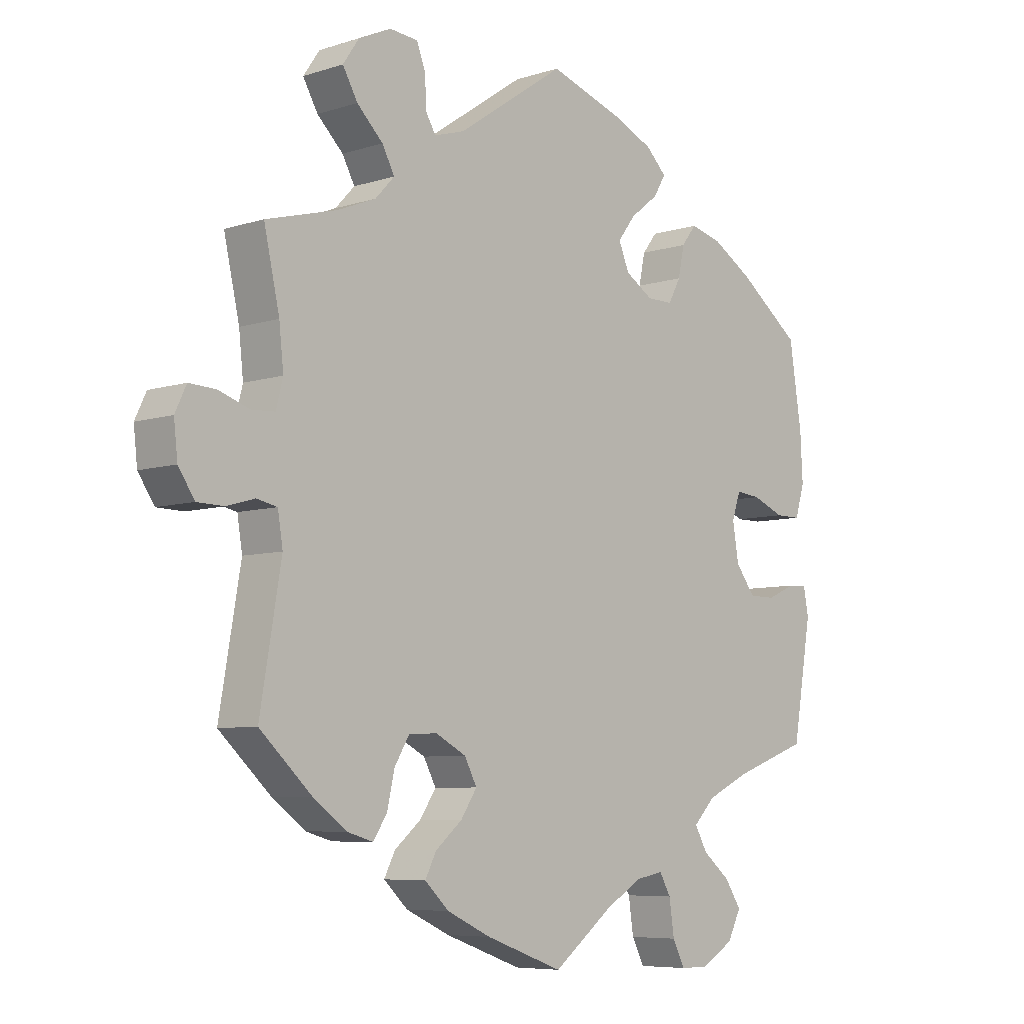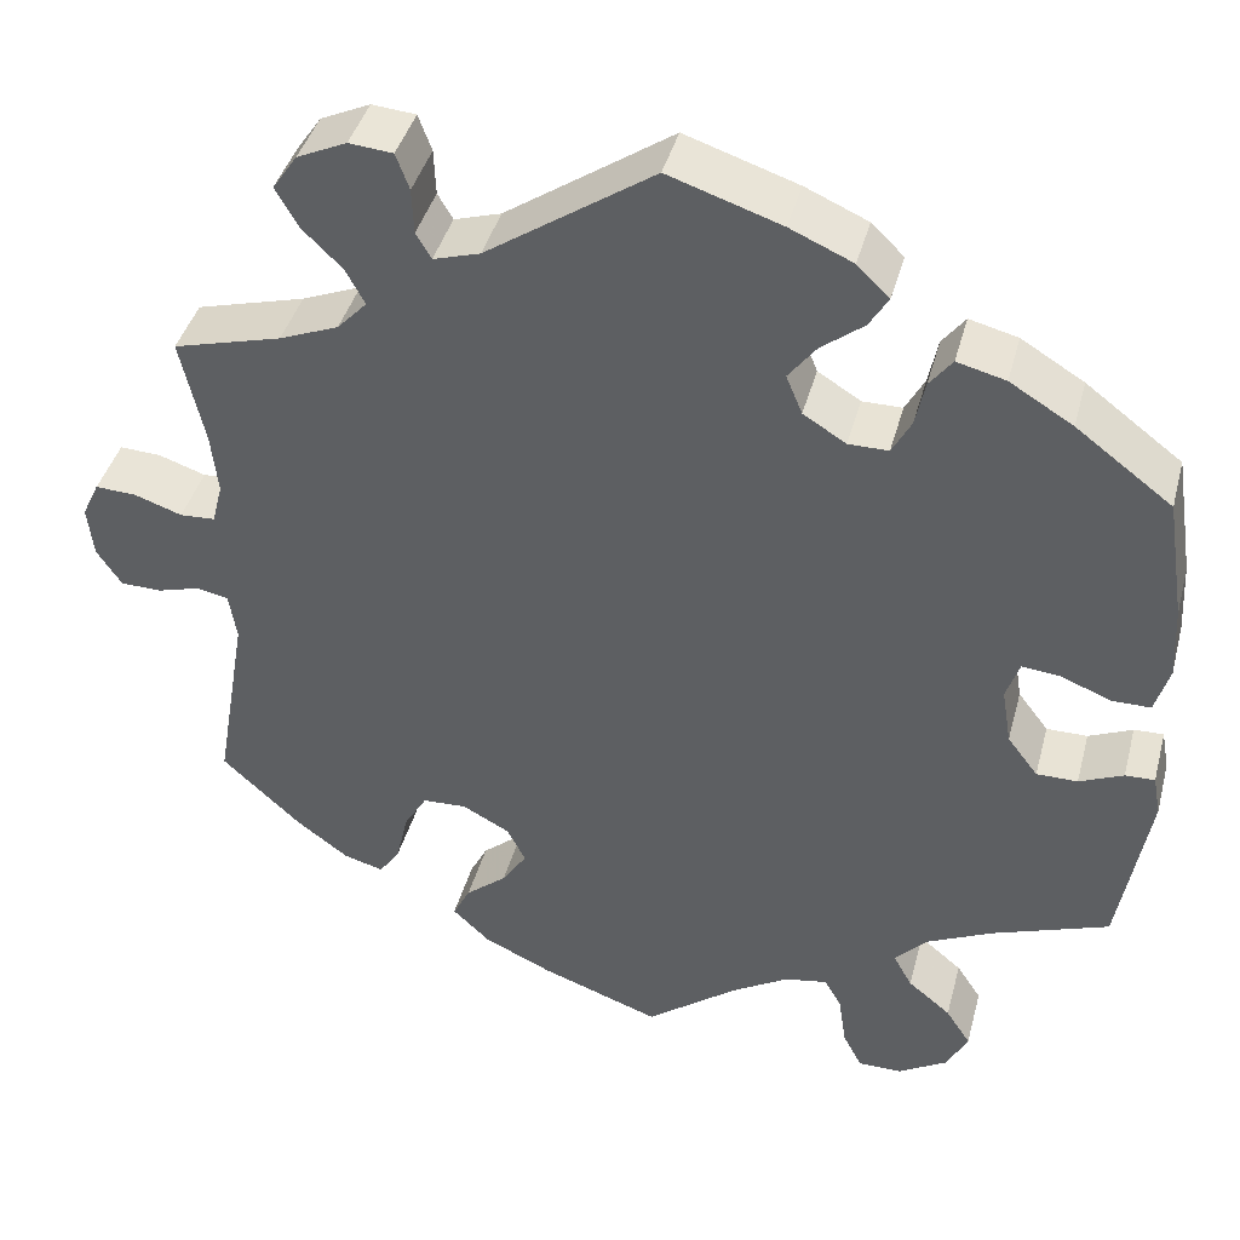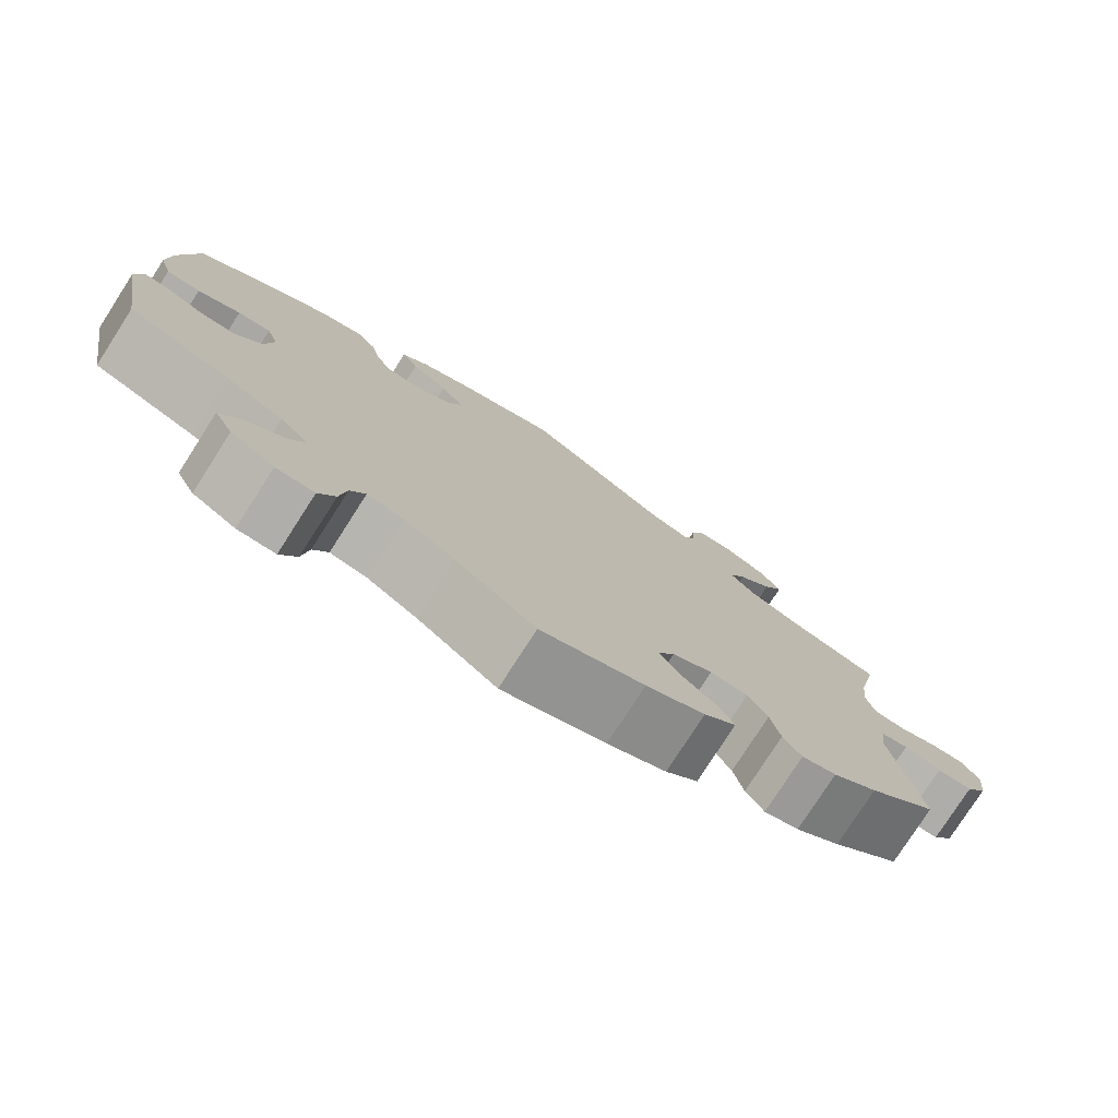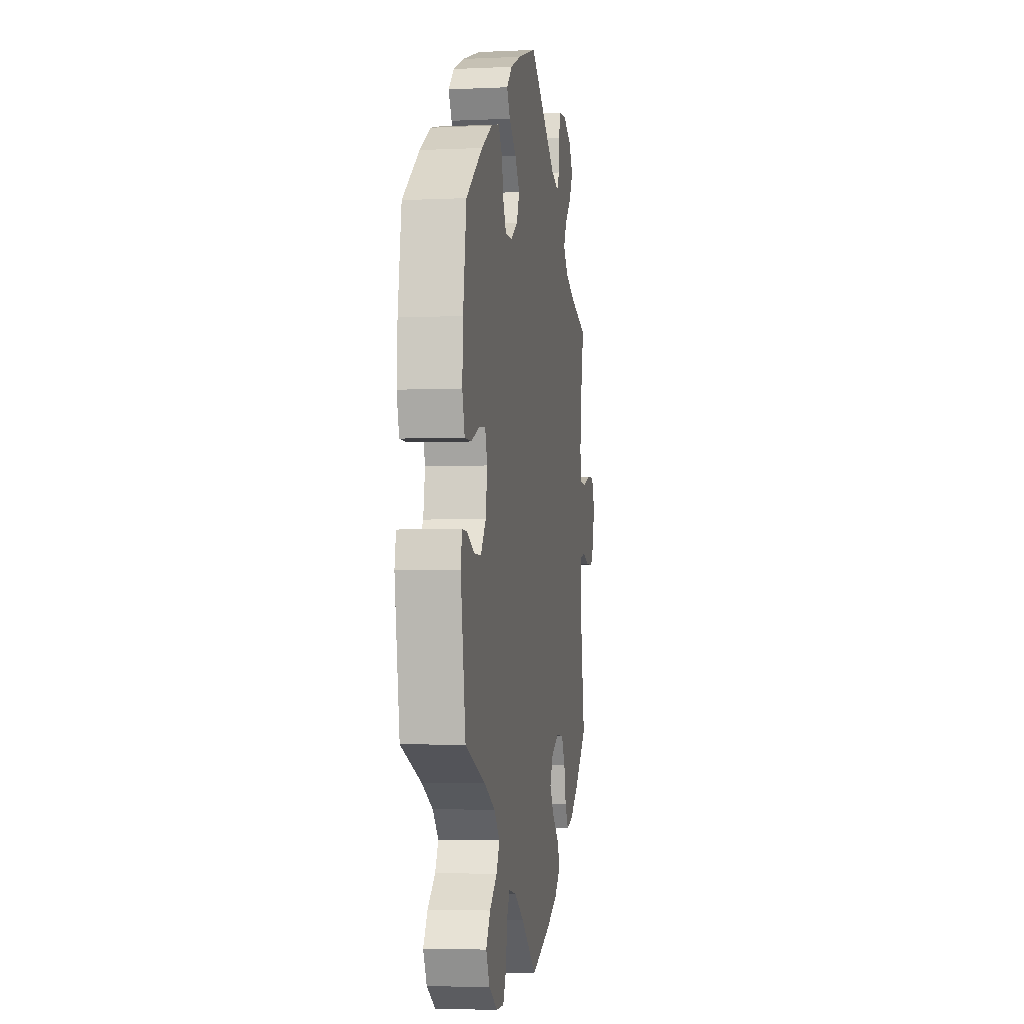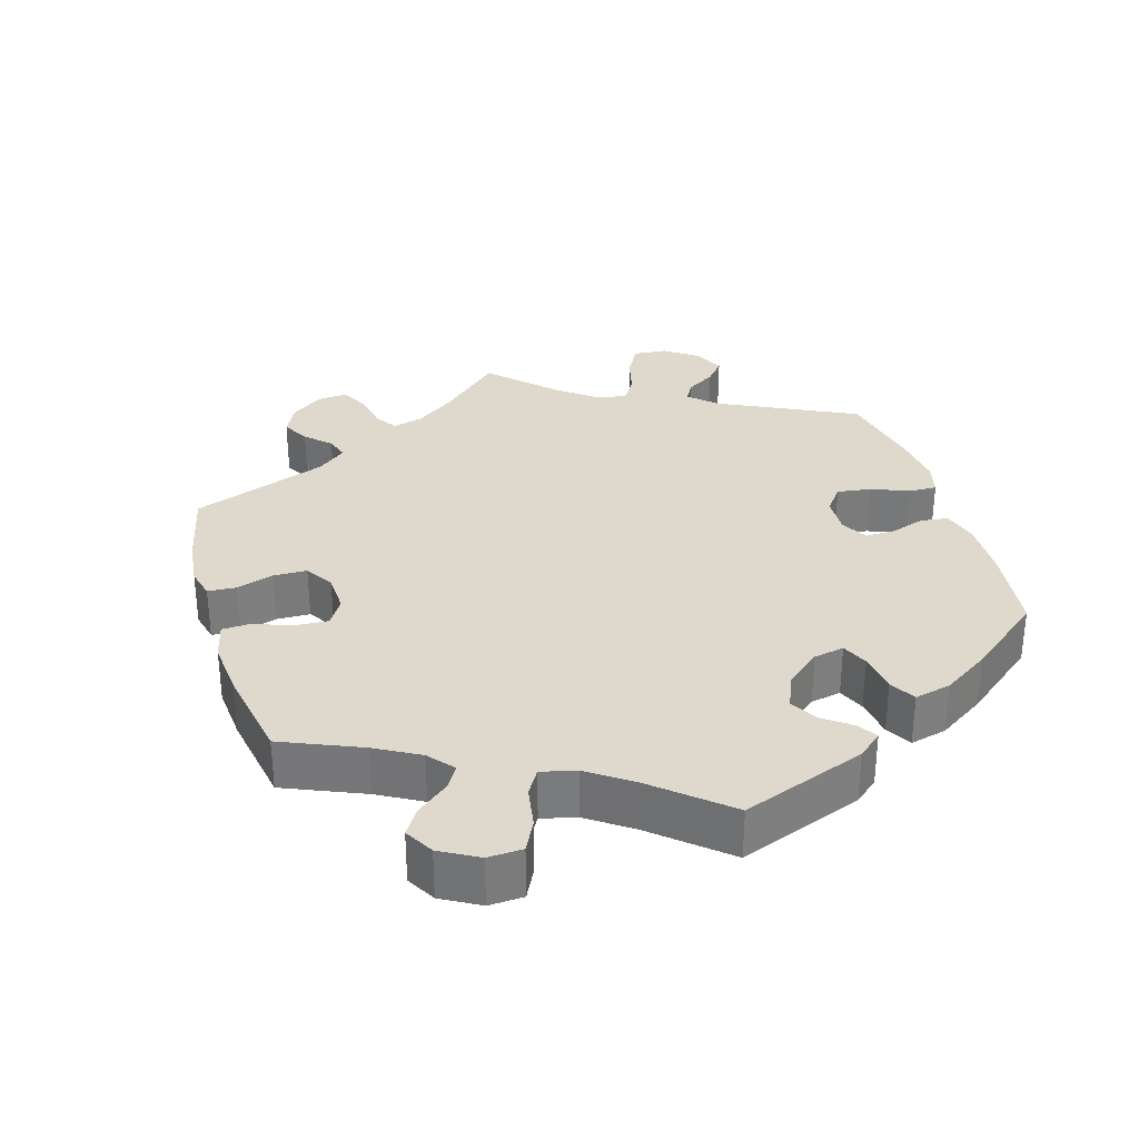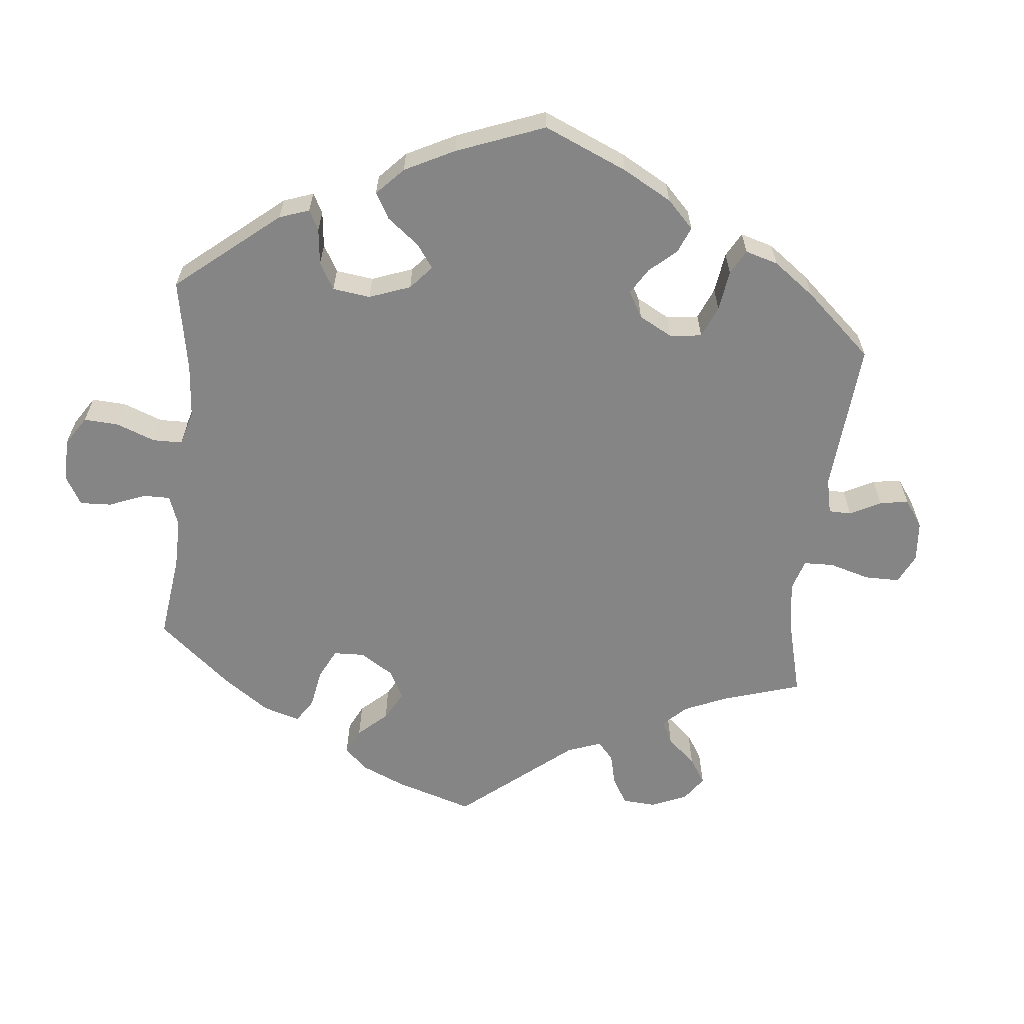
<metadata>
{"format":"obj","ext":"obj","renderer":"f3d","projection":"perspective","resolution":1024,"background":"white","views":[{"elev":-6.8,"azim":133.0,"up":"+Z"},{"elev":41.3,"azim":-165.3,"up":"+Z"},{"elev":-77.9,"azim":-32.7,"up":"+Z"},{"elev":-4.2,"azim":-81.3,"up":"+Z"},{"elev":31.9,"azim":-136.5,"up":"+Y"},{"elev":-61.9,"azim":-66.2,"up":"+Y"}]}
</metadata>
<code>
v -0.399 0.07 0.365
v -0.333 0.07 0.405
v -0.282 0.07 0.418
v -0.258 0.07 0.387
v -0.248 0.07 0.339
v -0.228 0.07 0.302
v -0.186 0.07 0.302
v -0.141 0.07 0.33
v -0.124 0.07 0.371
v -0.153 0.07 0.409
v -0.198 0.07 0.444
v -0.218 0.07 0.477
v -0.184 0.07 0.51
v -0.118 0.07 0.539
v 0 0.07 0.578
v 0.175 0.07 0.459
v 0.224 0.07 0.444
v 0.24 0.07 0.471
v 0.242 0.07 0.519
v 0.256 0.07 0.557
v 0.302 0.07 0.561
v 0.354 0.07 0.537
v 0.38 0.07 0.499
v 0.356 0.07 0.457
v 0.314 0.07 0.416
v 0.294 0.07 0.379
v 0.325 0.07 0.346
v 0.387 0.07 0.321
v 0.501 0.07 0.29
v 0.476 0.07 0.178
v 0.469 0.07 0.113
v 0.48 0.07 0.07
v 0.517 0.07 0.068
v 0.567 0.07 0.085
v 0.61 0.07 0.087
v 0.628 0.07 0.049
v 0.622 0.07 -0.005
v 0.596 0.07 -0.044
v 0.553 0.07 -0.045
v 0.508 0.07 -0.032
v 0.475 0.07 -0.039
v 0.467 0.07 -0.089
v 0.501 0.07 -0.288
v 0.418 0.07 -0.365
v 0.364 0.07 -0.405
v 0.322 0.07 -0.417
v 0.3 0.07 -0.384
v 0.288 0.07 -0.331
v 0.264 0.07 -0.291
v 0.218 0.07 -0.289
v 0.169 0.07 -0.315
v 0.149 0.07 -0.353
v 0.175 0.07 -0.392
v 0.218 0.07 -0.428
v 0.236 0.07 -0.463
v 0.197 0.07 -0.5
v 0.126 0.07 -0.533
v 0.001 0.07 -0.578
v -0.095 0.07 -0.505
v -0.155 0.07 -0.469
v -0.2 0.07 -0.461
v -0.218 0.07 -0.493
v -0.226 0.07 -0.548
v -0.246 0.07 -0.587
v -0.292 0.07 -0.587
v -0.344 0.07 -0.556
v -0.366 0.07 -0.513
v -0.34 0.07 -0.473
v -0.295 0.07 -0.436
v -0.275 0.07 -0.4
v -0.31 0.07 -0.364
v -0.378 0.07 -0.332
v -0.501 0.07 -0.288
v -0.532 0.07 -0.107
v -0.524 0.07 -0.064
v -0.493 0.07 -0.065
v -0.447 0.07 -0.085
v -0.404 0.07 -0.085
v -0.372 0.07 -0.043
v -0.362 0.07 0.017
v -0.376 0.07 0.058
v -0.416 0.07 0.054
v -0.468 0.07 0.033
v -0.509 0.07 0.033
v -0.524 0.07 0.083
v -0.52 0.07 0.16
v -0.5 0.07 0.289
v -0.399 0 0.365
v -0.333 0 0.405
v -0.282 0 0.418
v -0.258 0 0.387
v -0.248 0 0.339
v -0.228 0 0.302
v -0.186 0 0.302
v -0.141 0 0.33
v -0.124 0 0.371
v -0.153 0 0.409
v -0.198 0 0.444
v -0.218 0 0.477
v -0.184 0 0.51
v -0.118 0 0.539
v 0 0 0.578
v 0.175 0 0.459
v 0.224 0 0.444
v 0.24 0 0.471
v 0.242 0 0.519
v 0.256 0 0.557
v 0.302 0 0.561
v 0.354 0 0.537
v 0.38 0 0.499
v 0.356 0 0.457
v 0.314 0 0.416
v 0.294 0 0.379
v 0.325 0 0.346
v 0.387 0 0.321
v 0.501 0 0.29
v 0.476 0 0.178
v 0.469 0 0.113
v 0.48 0 0.07
v 0.517 0 0.068
v 0.567 0 0.085
v 0.61 0 0.087
v 0.628 0 0.049
v 0.622 0 -0.005
v 0.596 0 -0.044
v 0.553 0 -0.045
v 0.508 0 -0.032
v 0.475 0 -0.039
v 0.467 0 -0.089
v 0.501 0 -0.288
v 0.418 0 -0.365
v 0.364 0 -0.405
v 0.322 0 -0.417
v 0.3 0 -0.384
v 0.288 0 -0.331
v 0.264 0 -0.291
v 0.218 0 -0.289
v 0.169 0 -0.315
v 0.149 0 -0.353
v 0.175 0 -0.392
v 0.218 0 -0.428
v 0.236 0 -0.463
v 0.197 0 -0.5
v 0.126 0 -0.533
v 0.001 0 -0.578
v -0.095 0 -0.505
v -0.155 0 -0.469
v -0.2 0 -0.461
v -0.218 0 -0.493
v -0.226 0 -0.548
v -0.246 0 -0.587
v -0.292 0 -0.587
v -0.344 0 -0.556
v -0.366 0 -0.513
v -0.34 0 -0.473
v -0.295 0 -0.436
v -0.275 0 -0.4
v -0.31 0 -0.364
v -0.378 0 -0.332
v -0.501 0 -0.288
v -0.532 0 -0.107
v -0.524 0 -0.064
v -0.493 0 -0.065
v -0.447 0 -0.085
v -0.404 0 -0.085
v -0.372 0 -0.043
v -0.362 0 0.017
v -0.376 0 0.058
v -0.416 0 0.054
v -0.468 0 0.033
v -0.509 0 0.033
v -0.524 0 0.083
v -0.52 0 0.16
v -0.5 0 0.289
f 82 83 84 85
f 81 82 85 86
f 74 75 76 77
f 72 73 74 77
f 71 72 77 78
f 70 71 78 79
f 66 67 68 69
f 66 69 70
f 65 66 70
f 62 63 64 65
f 61 62 65 70
f 60 61 70 79
f 56 57 58 59
f 53 54 55 56
f 52 53 56 59
f 51 52 59 60
f 45 46 47 48
f 45 48 49
f 42 43 44 45
f 41 42 45 49
f 37 38 39 40
f 37 40 41
f 36 37 41
f 33 34 35 36
f 32 33 36 41
f 31 32 41 49
f 28 29 30
f 27 28 30 31
f 26 27 31 49
f 22 23 24 25
f 22 25 26
f 21 22 26
f 18 19 20 21
f 17 18 21 26
f 16 17 26 49
f 10 11 12 13
f 9 10 13 14
f 2 3 4 5
f 2 5 6
f 1 2 6
f 81 86 87 1
f 51 60 79 80
f 50 51 80 81
f 9 14 15 16
f 8 9 16 49
f 7 8 49 50
f 50 81 1 6
f 6 7 50
f 172 171 170 169
f 173 172 169 168
f 164 163 162 161
f 164 161 160 159
f 165 164 159 158
f 166 165 158 157
f 156 155 154 153
f 157 156 153
f 157 153 152
f 152 151 150 149
f 157 152 149 148
f 166 157 148 147
f 146 145 144 143
f 143 142 141 140
f 146 143 140 139
f 147 146 139 138
f 135 134 133 132
f 136 135 132
f 132 131 130 129
f 136 132 129 128
f 127 126 125 124
f 128 127 124
f 128 124 123
f 123 122 121 120
f 128 123 120 119
f 136 128 119 118
f 117 116 115
f 118 117 115 114
f 136 118 114 113
f 112 111 110 109
f 113 112 109
f 113 109 108
f 108 107 106 105
f 113 108 105 104
f 136 113 104 103
f 100 99 98 97
f 101 100 97 96
f 92 91 90 89
f 93 92 89
f 93 89 88
f 88 174 173 168
f 167 166 147 138
f 168 167 138 137
f 103 102 101 96
f 136 103 96 95
f 137 136 95 94
f 93 88 168 137
f 137 94 93
f 1 88 89 2
f 2 89 90 3
f 3 90 91 4
f 4 91 92 5
f 5 92 93 6
f 6 93 94 7
f 7 94 95 8
f 8 95 96 9
f 9 96 97 10
f 10 97 98 11
f 11 98 99 12
f 12 99 100 13
f 13 100 101 14
f 14 101 102 15
f 15 102 103 16
f 16 103 104 17
f 17 104 105 18
f 18 105 106 19
f 19 106 107 20
f 20 107 108 21
f 21 108 109 22
f 22 109 110 23
f 23 110 111 24
f 24 111 112 25
f 25 112 113 26
f 26 113 114 27
f 27 114 115 28
f 28 115 116 29
f 29 116 117 30
f 30 117 118 31
f 31 118 119 32
f 32 119 120 33
f 33 120 121 34
f 34 121 122 35
f 35 122 123 36
f 36 123 124 37
f 37 124 125 38
f 38 125 126 39
f 39 126 127 40
f 40 127 128 41
f 41 128 129 42
f 42 129 130 43
f 43 130 131 44
f 44 131 132 45
f 45 132 133 46
f 46 133 134 47
f 47 134 135 48
f 48 135 136 49
f 49 136 137 50
f 50 137 138 51
f 51 138 139 52
f 52 139 140 53
f 53 140 141 54
f 54 141 142 55
f 55 142 143 56
f 56 143 144 57
f 57 144 145 58
f 58 145 146 59
f 59 146 147 60
f 60 147 148 61
f 61 148 149 62
f 62 149 150 63
f 63 150 151 64
f 64 151 152 65
f 65 152 153 66
f 66 153 154 67
f 67 154 155 68
f 68 155 156 69
f 69 156 157 70
f 70 157 158 71
f 71 158 159 72
f 72 159 160 73
f 73 160 161 74
f 74 161 162 75
f 75 162 163 76
f 76 163 164 77
f 77 164 165 78
f 78 165 166 79
f 79 166 167 80
f 80 167 168 81
f 81 168 169 82
f 82 169 170 83
f 83 170 171 84
f 84 171 172 85
f 85 172 173 86
f 86 173 174 87
f 87 174 88 1

</code>
